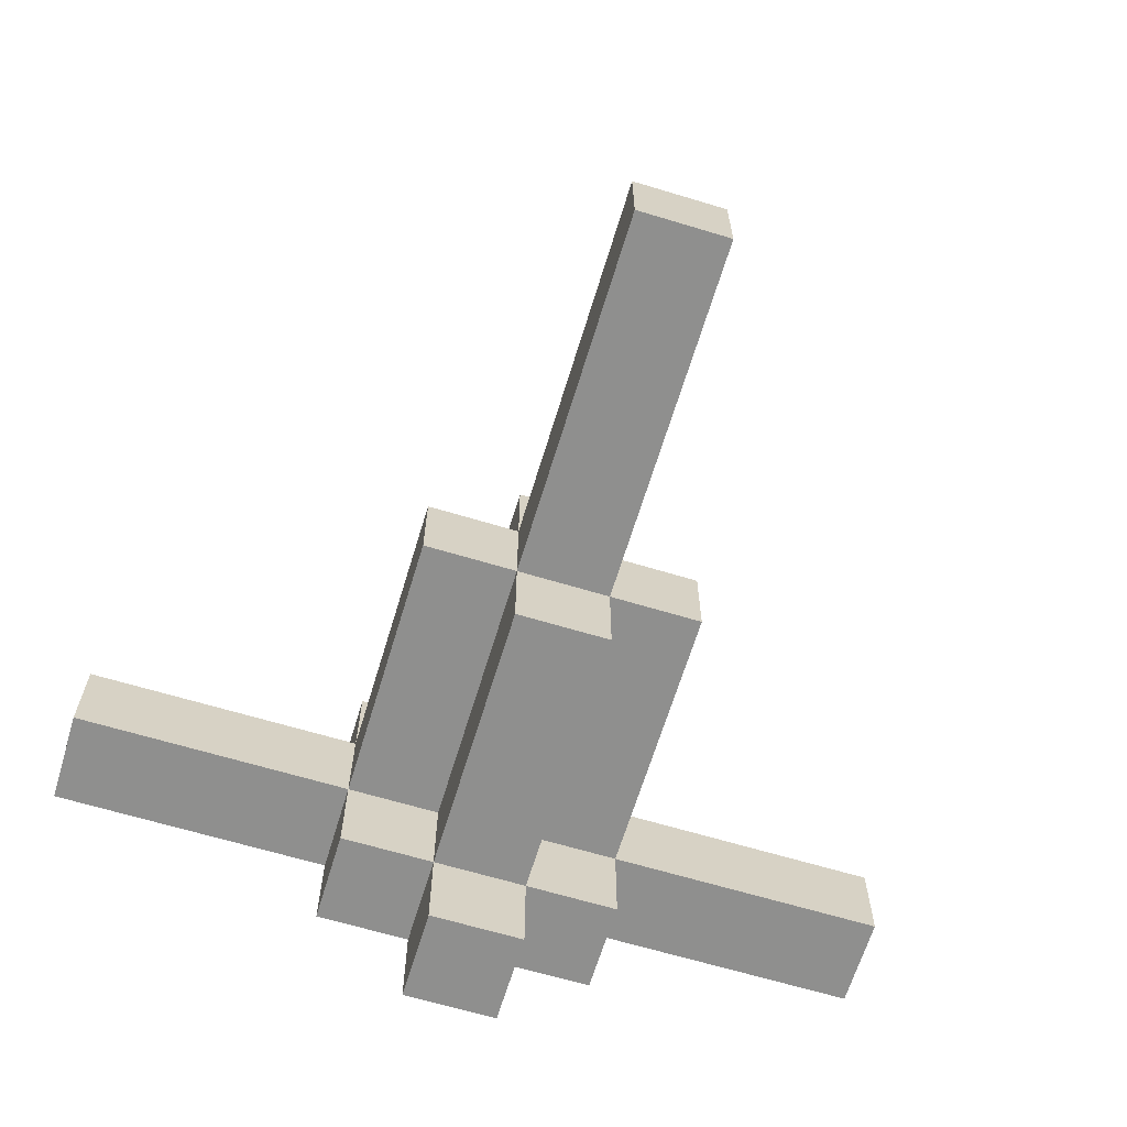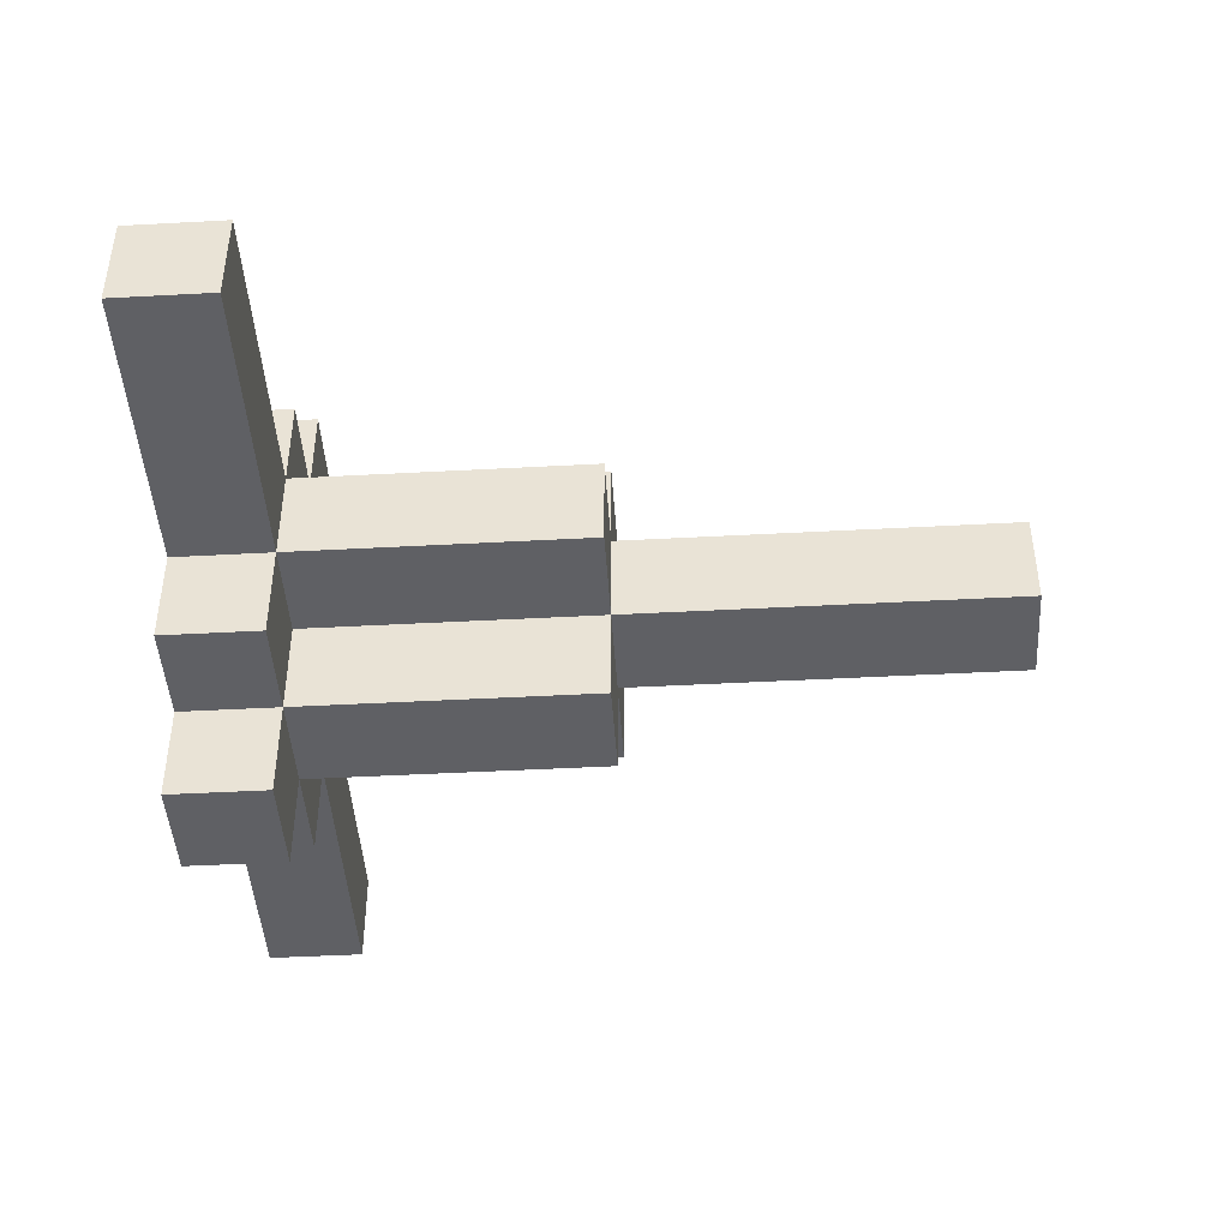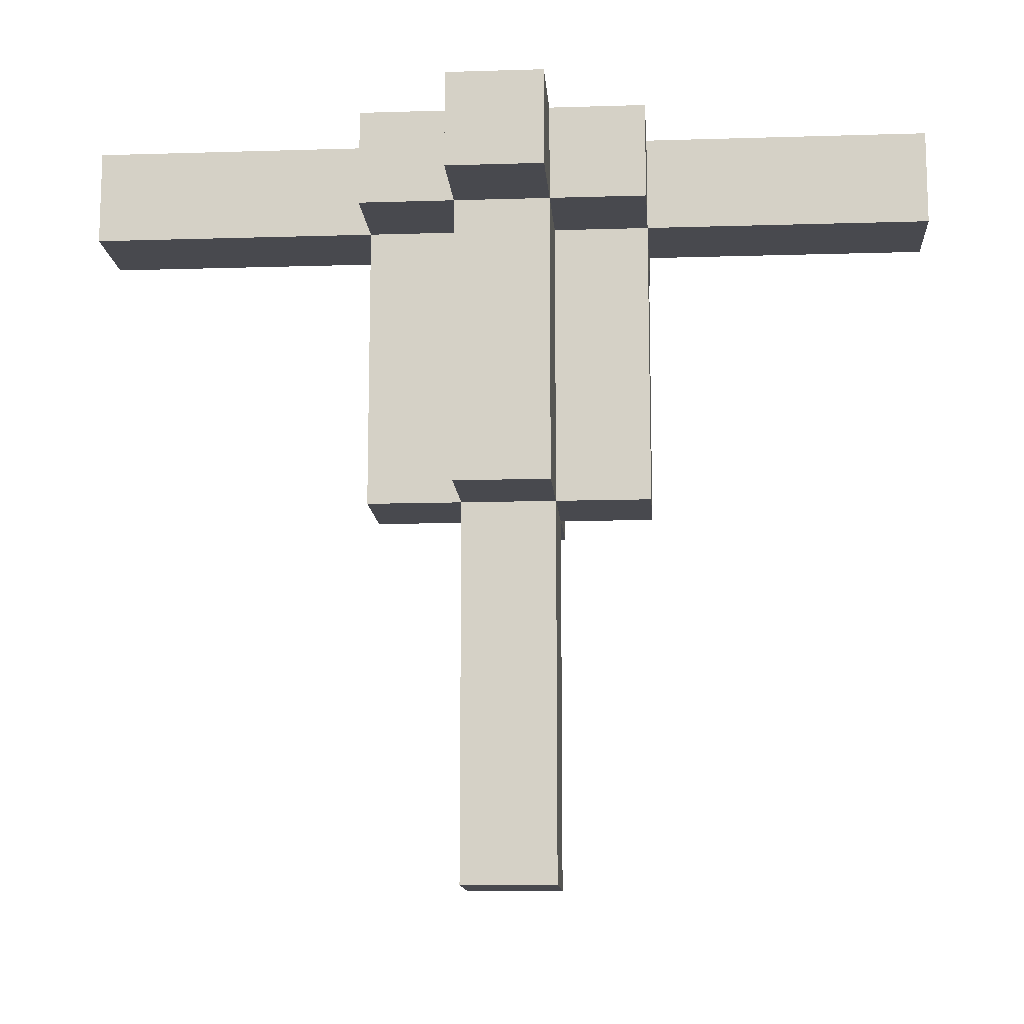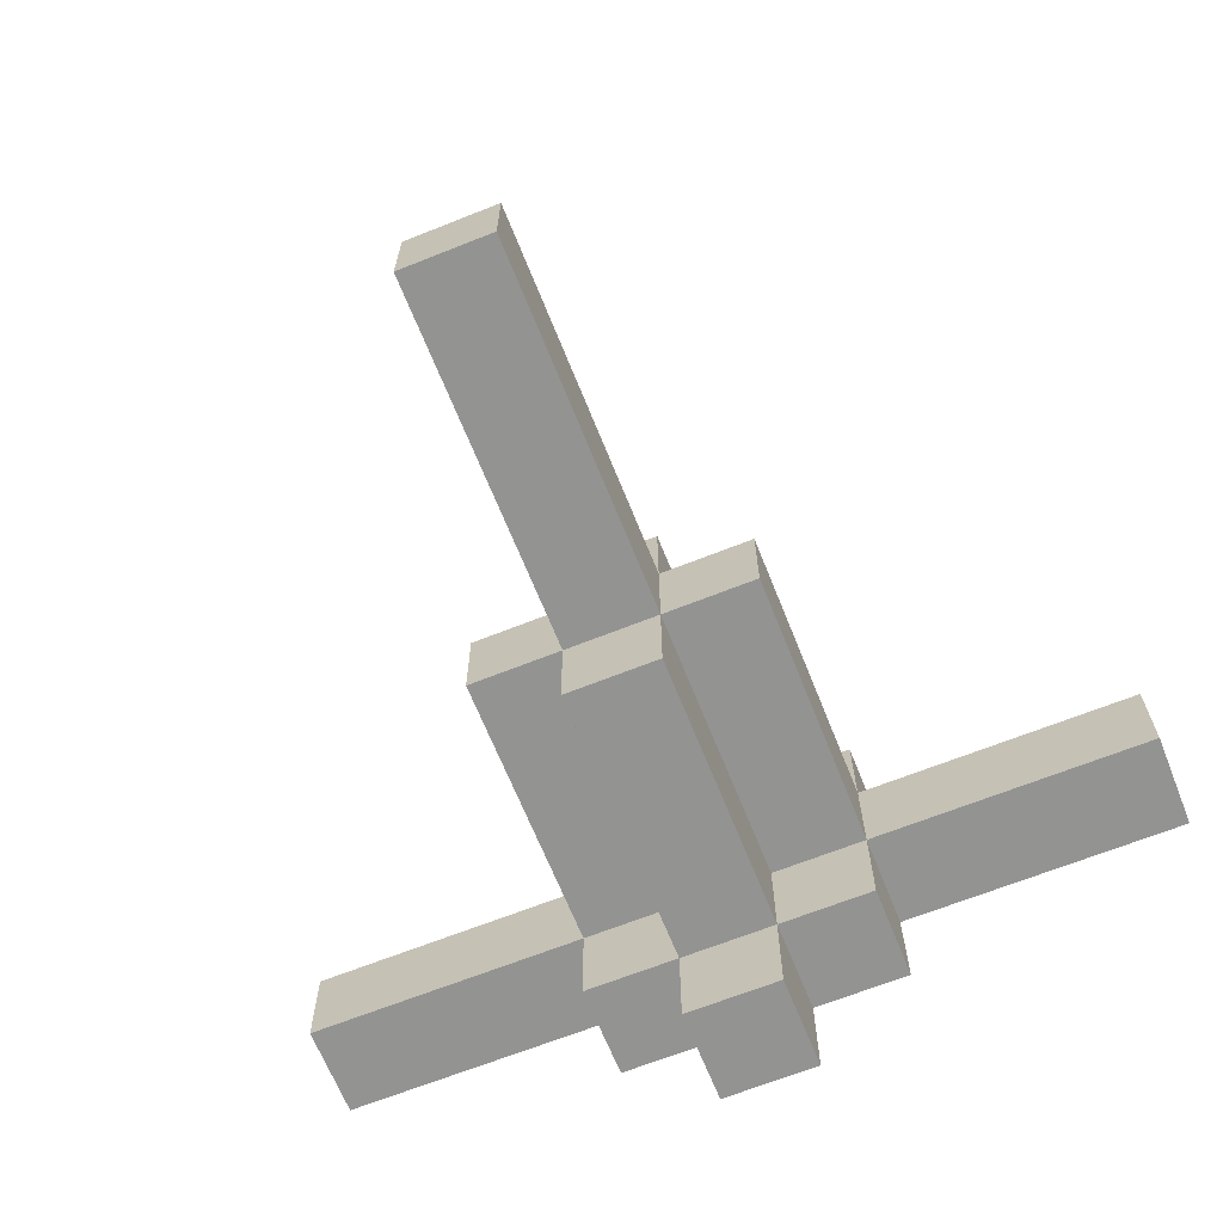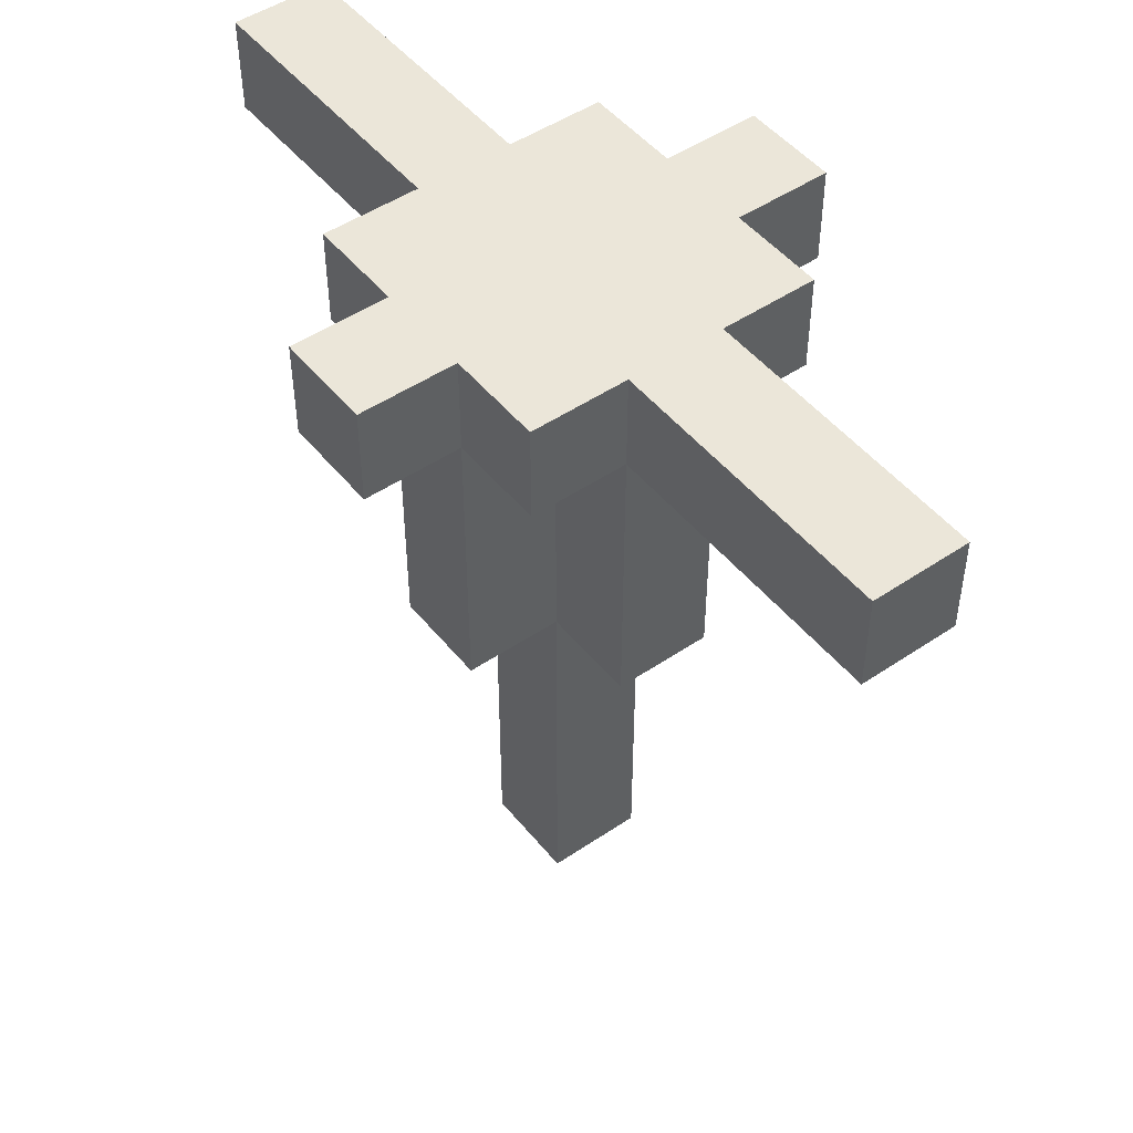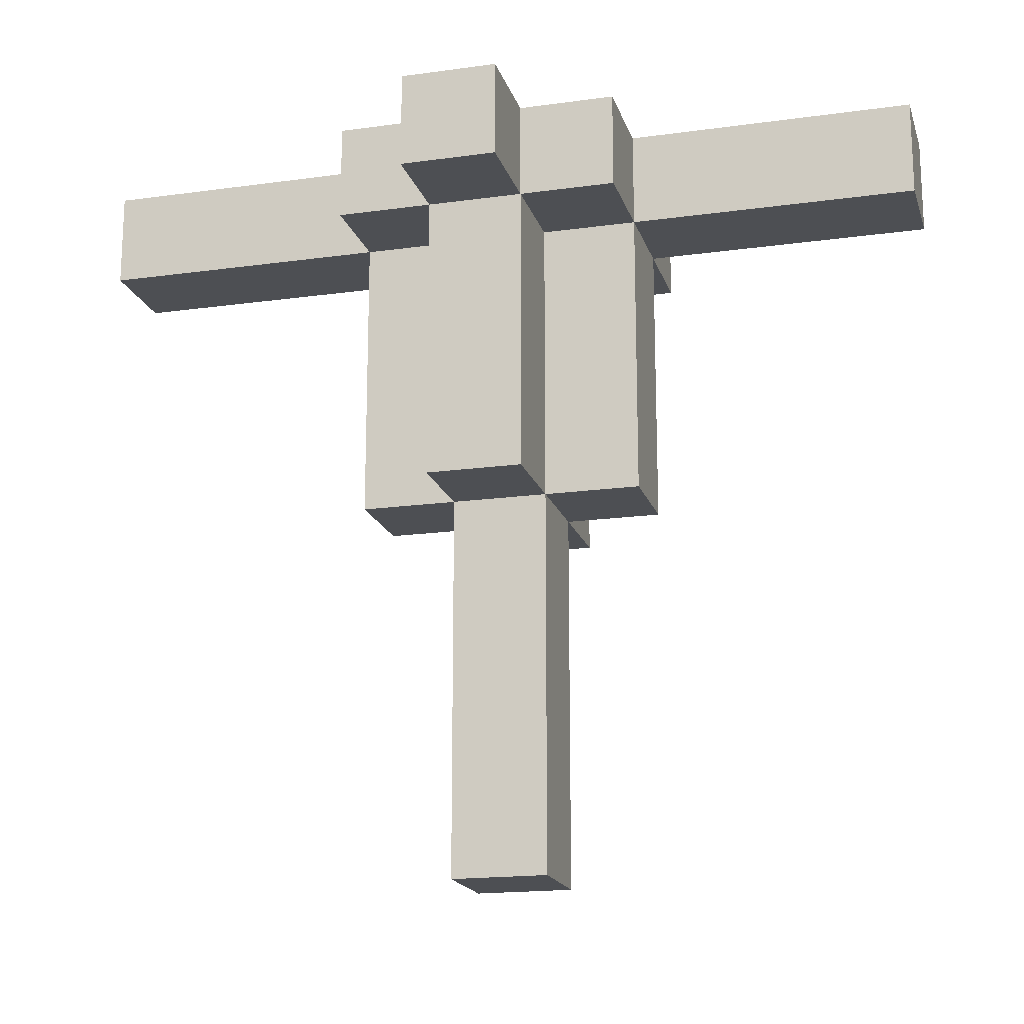
<metadata>
{"format":"obj","ext":"obj","renderer":"f3d","projection":"perspective","resolution":1024,"background":"white","views":[{"elev":-65.2,"azim":-16.9,"up":"+Z"},{"elev":-44.8,"azim":-86.4,"up":"+Z"},{"elev":-12.7,"azim":4.1,"up":"+Y"},{"elev":-66.6,"azim":21.8,"up":"+Z"},{"elev":48.5,"azim":52.9,"up":"+Y"},{"elev":-17.8,"azim":15.2,"up":"+Y"}]}
</metadata>
<code>
v 5 8 1
v 5 7 1
v 5 7 0
v 5 8 0
v 4 8 0
v 4 7 0
v 4 7 1
v 4 8 1
v 3 8 1
v 3 7 1
v 3 7 2
v 3 8 2
v 4 8 2
v 4 7 2
v 5 5 2
v 5 4 2
v 5 4 1
v 5 5 1
v 4 5 1
v 4 4 1
v 4 4 2
v 4 5 2
v 5 6 2
v 5 6 1
v 4 6 1
v 4 6 2
v 5 7 2
v 5 8 2
v 6 8 2
v 6 7 2
v 6 7 1
v 6 8 1
v 0 8 2
v 0 7 2
v 0 7 3
v 0 8 3
v 1 8 3
v 1 8 2
v 1 7 2
v 1 7 3
v 2 8 3
v 2 8 2
v 2 7 2
v 2 7 3
v 3 8 3
v 3 7 3
v 3 5 2
v 3 4 2
v 3 4 3
v 3 5 3
v 4 4 3
v 4 5 3
v 3 6 2
v 3 6 3
v 4 6 3
v 4 7 3
v 4 8 3
v 5 1 3
v 5 0 3
v 5 0 2
v 5 1 2
v 4 1 2
v 4 0 2
v 4 0 3
v 4 1 3
v 5 2 3
v 5 2 2
v 4 2 2
v 4 2 3
v 5 3 3
v 5 3 2
v 4 3 2
v 4 3 3
v 5 4 3
v 5 8 3
v 6 5 3
v 6 4 3
v 6 4 2
v 6 5 2
v 5 5 3
v 6 6 3
v 6 6 2
v 5 6 3
v 6 7 3
v 5 7 3
v 6 8 3
v 7 8 3
v 7 8 2
v 7 7 2
v 7 7 3
v 8 8 3
v 8 8 2
v 8 7 2
v 8 7 3
v 9 8 3
v 9 7 3
v 9 7 2
v 9 8 2
v 3 7 4
v 3 8 4
v 4 8 4
v 4 7 4
v 5 5 4
v 5 4 4
v 4 4 4
v 4 5 4
v 5 6 4
v 4 6 4
v 5 7 4
v 5 8 4
v 6 8 4
v 6 7 4
v 5 8 5
v 5 7 5
v 4 7 5
v 4 8 5
g Handle_01
f 1 2 3 4
f 5 6 7 8
f 5 8 1 4
f 7 6 3 2
f 4 3 6 5
f 9 10 11 12
f 9 12 13 8
f 11 10 7 14
f 8 7 10 9
f 15 16 17 18
f 19 20 21 22
f 21 20 17 16
f 18 17 20 19
f 23 15 18 24
f 25 19 22 26
f 24 18 19 25
f 27 23 24 2
f 7 25 26 14
f 2 24 25 7
f 8 13 28 1
f 29 30 31 32
f 1 28 29 32
f 27 2 31 30
f 32 31 2 1
f 33 34 35 36
f 33 36 37 38
f 35 34 39 40
f 38 39 34 33
f 36 35 40 37
f 38 37 41 42
f 40 39 43 44
f 42 43 39 38
f 37 40 44 41
f 42 41 45 12
f 44 43 11 46
f 12 11 43 42
f 41 44 46 45
f 47 48 49 50
f 49 48 21 51
f 22 21 48 47
f 50 49 51 52
f 53 47 50 54
f 26 22 47 53
f 54 50 52 55
f 11 53 54 46
f 14 26 53 11
f 46 54 55 56
f 12 45 57 13
f 58 59 60 61
f 62 63 64 65
f 64 63 60 59
f 61 60 63 62
f 65 64 59 58
f 66 58 61 67
f 68 62 65 69
f 67 61 62 68
f 69 65 58 66
f 70 66 67 71
f 72 68 69 73
f 71 67 68 72
f 73 69 66 70
f 74 70 71 16
f 21 72 73 51
f 16 71 72 21
f 51 73 70 74
f 13 57 75 28
f 76 77 78 79
f 74 16 78 77
f 79 78 16 15
f 80 74 77 76
f 81 76 79 82
f 82 79 15 23
f 83 80 76 81
f 84 81 82 30
f 30 82 23 27
f 85 83 81 84
f 28 75 86 29
f 29 86 87 88
f 84 30 89 90
f 88 89 30 29
f 86 84 90 87
f 88 87 91 92
f 90 89 93 94
f 92 93 89 88
f 87 90 94 91
f 95 96 97 98
f 92 91 95 98
f 94 93 97 96
f 98 97 93 92
f 91 94 96 95
f 45 46 99 100
f 45 100 101 57
f 99 46 56 102
f 100 99 102 101
f 103 104 74 80
f 52 51 105 106
f 105 51 74 104
f 106 105 104 103
f 107 103 80 83
f 55 52 106 108
f 108 106 103 107
f 109 107 83 85
f 56 55 108 102
f 102 108 107 109
f 57 101 110 75
f 111 112 84 86
f 75 110 111 86
f 109 85 84 112
f 110 109 112 111
f 113 114 109 110
f 101 102 115 116
f 101 116 113 110
f 115 102 109 114
f 116 115 114 113

</code>
